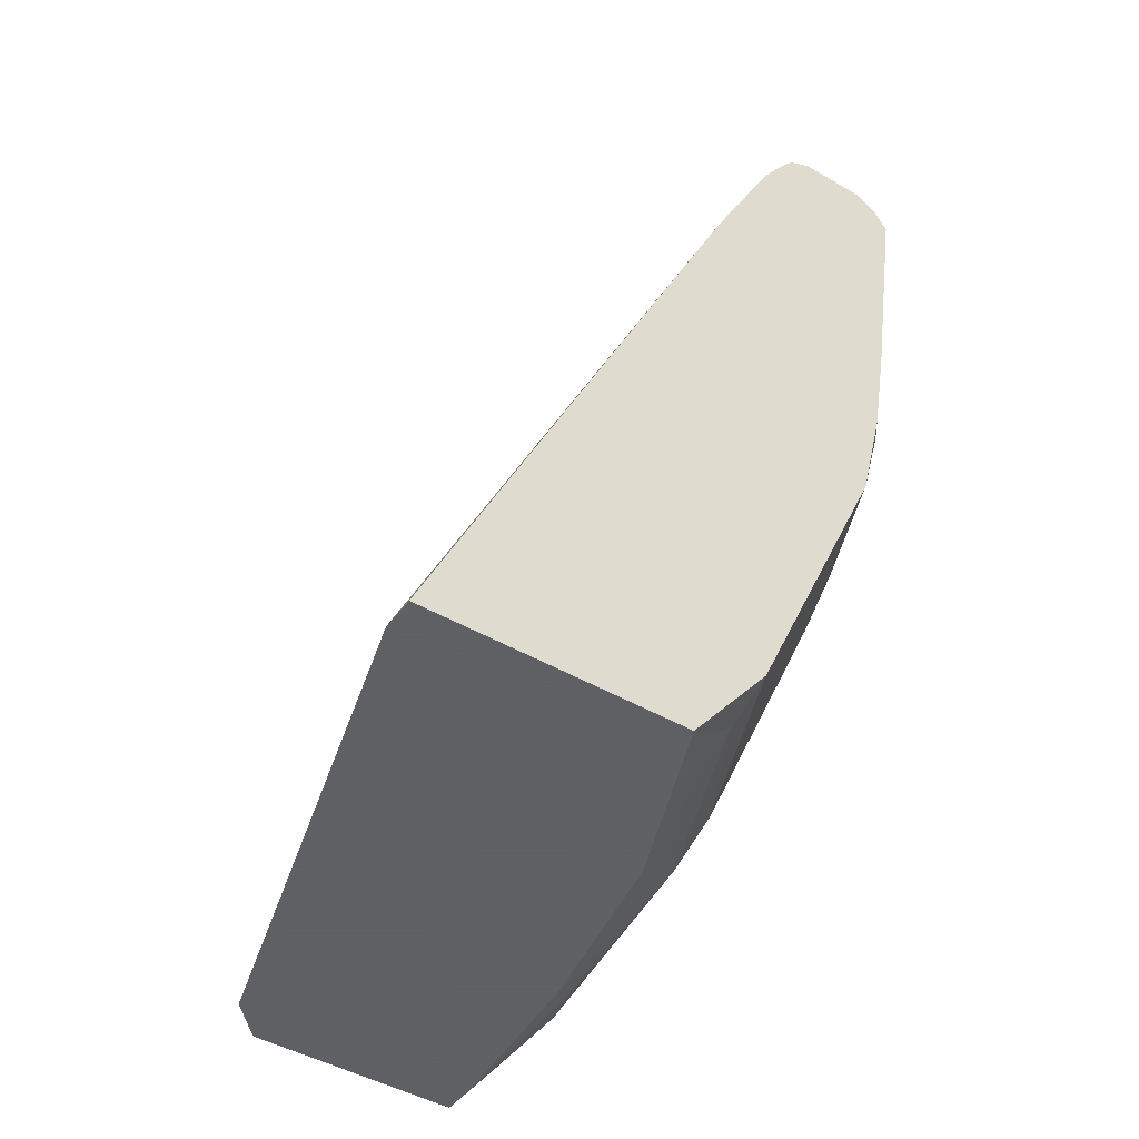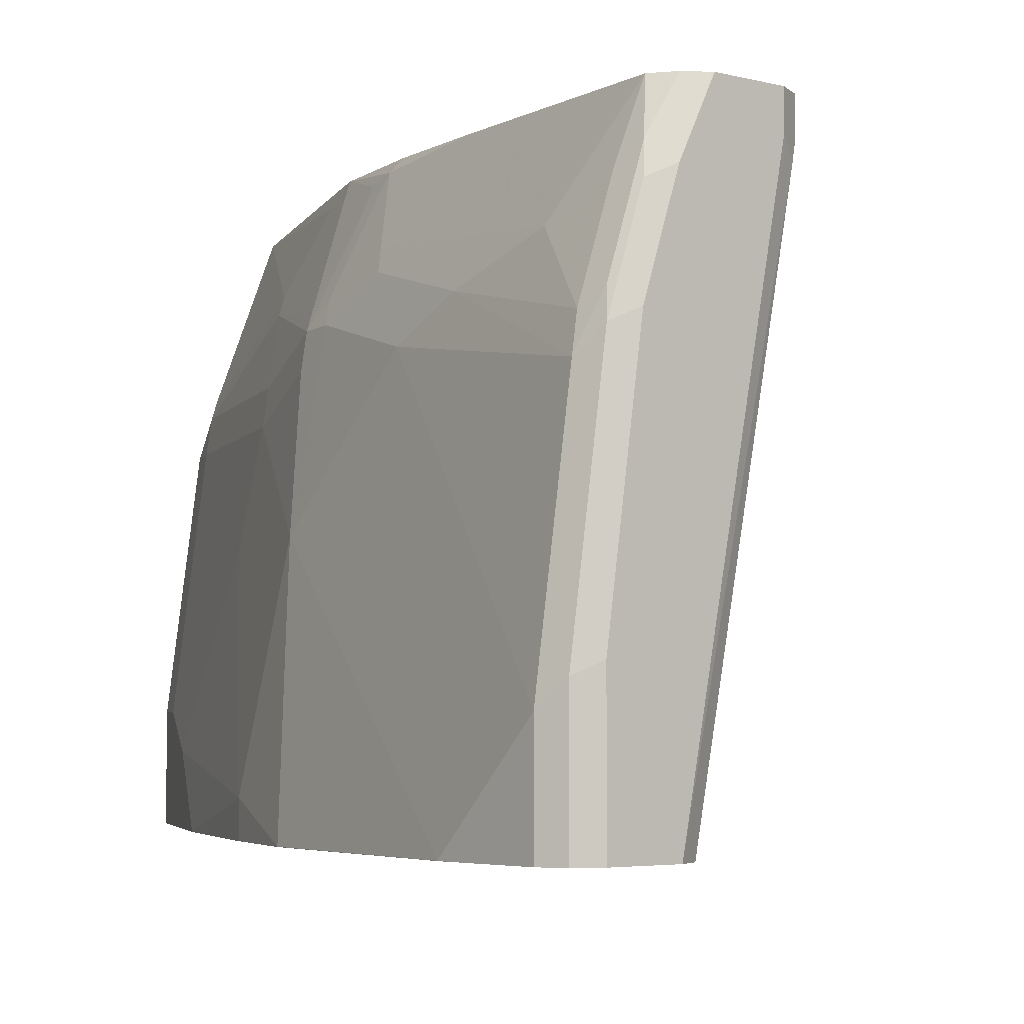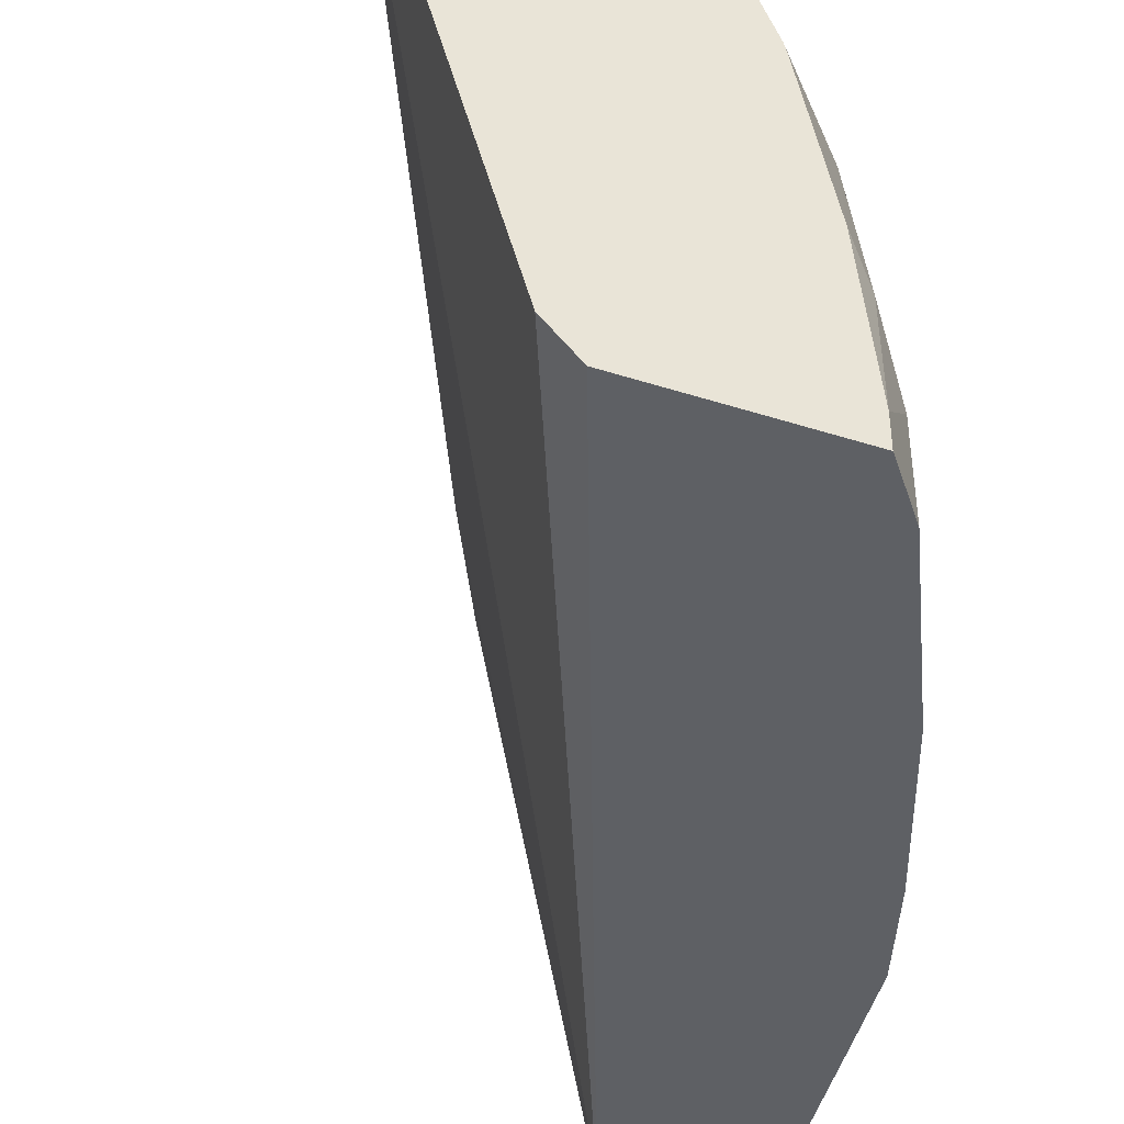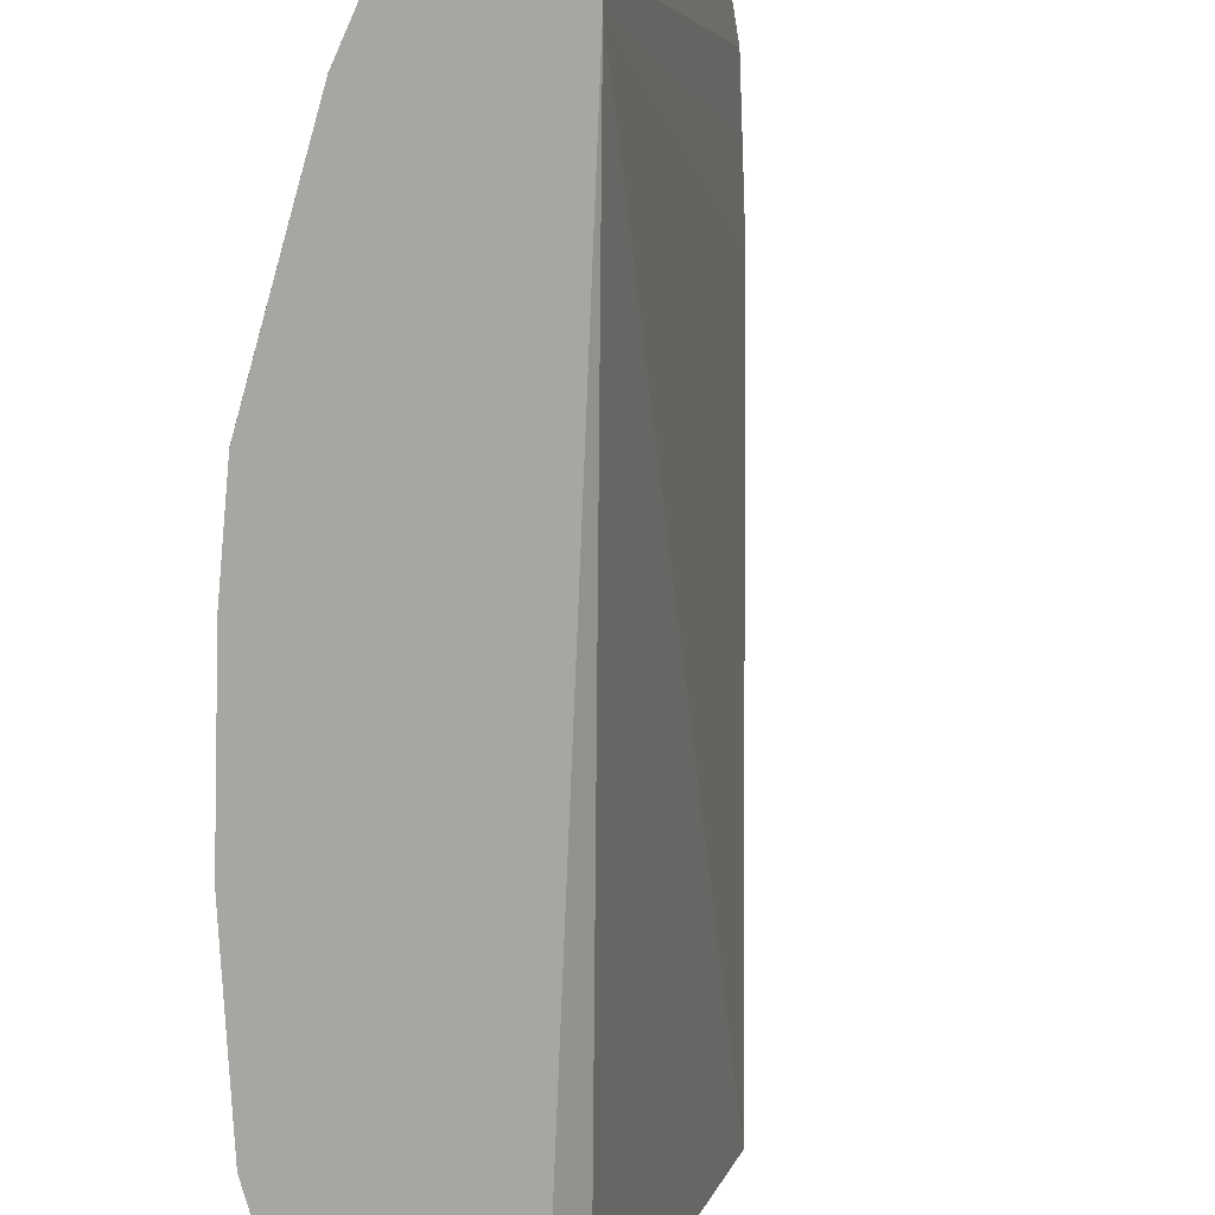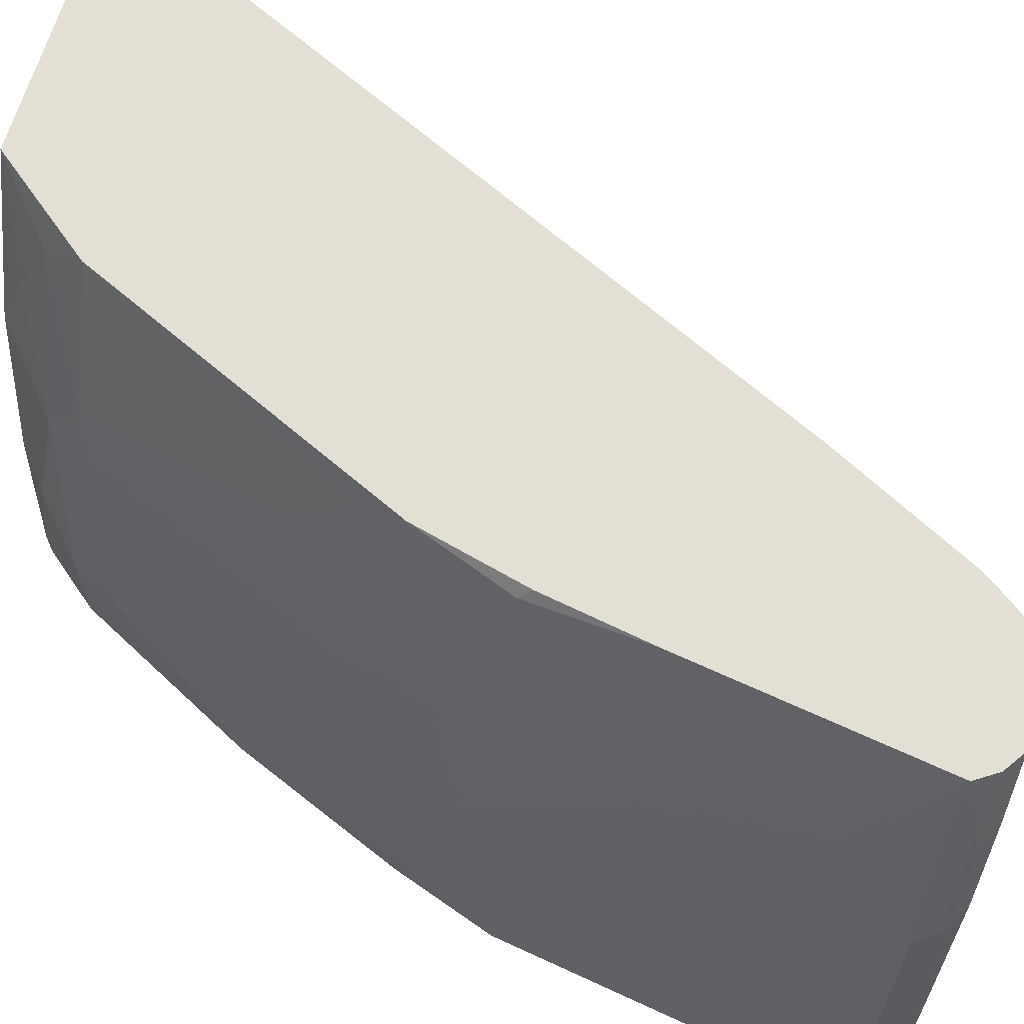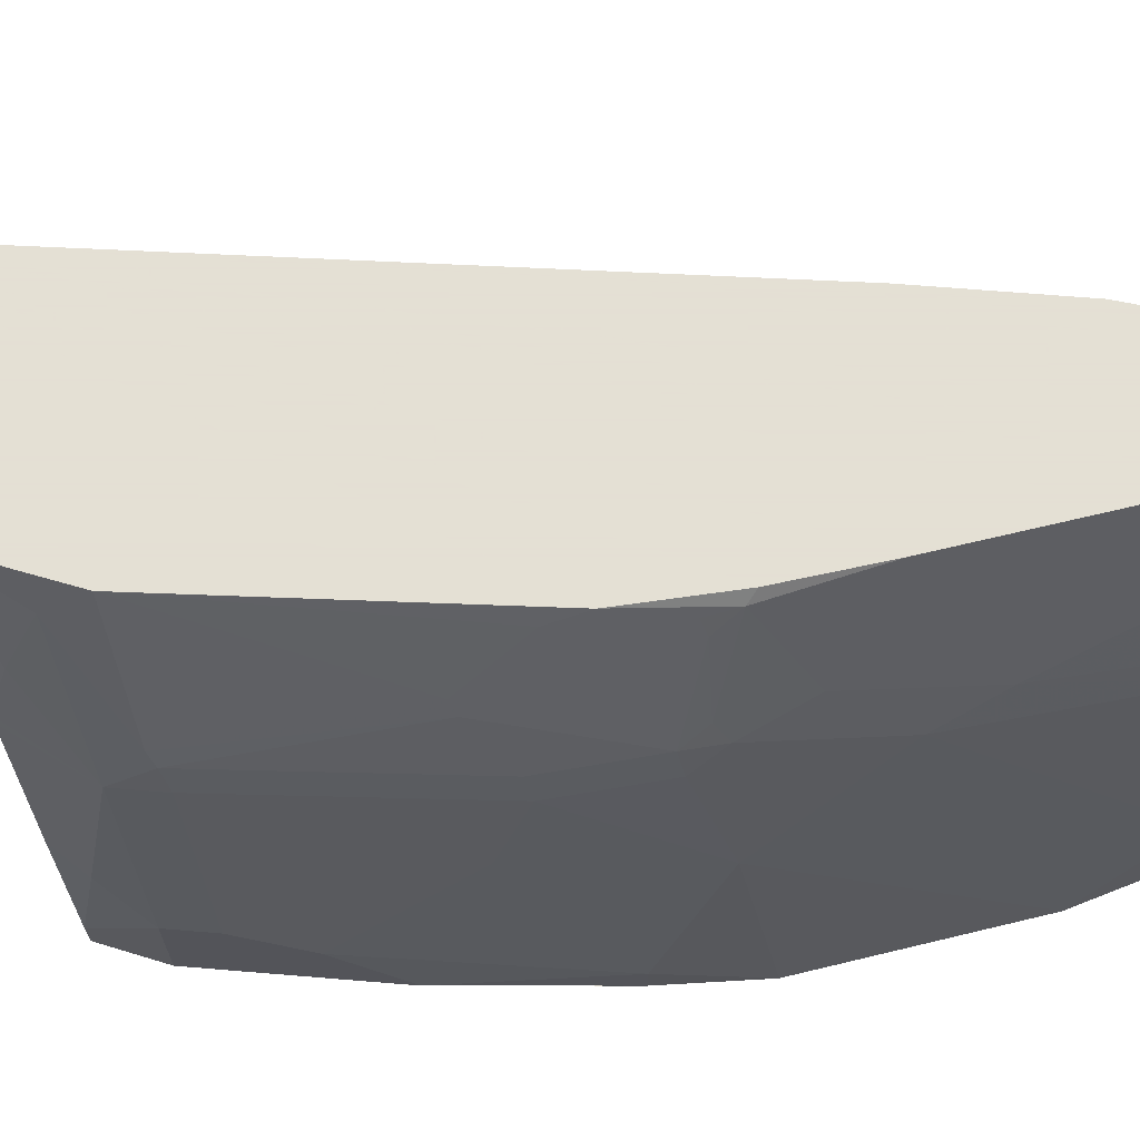
<metadata>
{"format":"obj","ext":"obj","renderer":"f3d","projection":"perspective","resolution":1024,"background":"white","views":[{"elev":-45.3,"azim":-33.9,"up":"+Y"},{"elev":-4.2,"azim":140.1,"up":"+Z"},{"elev":-42.8,"azim":-20.9,"up":"+Z"},{"elev":-74.3,"azim":155.8,"up":"+Z"},{"elev":66.3,"azim":106.8,"up":"+Z"},{"elev":66.2,"azim":68.2,"up":"+Z"}]}
</metadata>
<code>
v 0.5371 -0.1586 0.2987
v 0.6166 -0.1586 0.02063
v 0.5371 -0.1586 0.3176
v 0.7202 0.2409 0.3176
v 0.8343 0.3376 -0.0001466
v 0.6362 -0.1586 -0.0001466
v 0.7548 0.139 -0.0001466
v 0.6855 -0.1586 0.3176
v 0.74 0.2806 0.3176
v 0.7599 0.3204 0.3176
v 0.8409 0.3508 -0.0001466
v 0.7543 -0.1586 -0.0001466
v 0.7237 -0.1586 0.2244
v 0.7217 -0.1456 0.2582
v 0.7217 -0.1258 0.2979
v 0.7299 -0.1021 0.3176
v 0.7698 0.3352 0.3176
v 0.7813 0.3509 0.2979
v 0.8409 0.3509 -0.0001466
v 0.755 -0.1586 -0.0001155
v 0.7813 -0.1258 -0.0001466
v 0.7252 -0.1586 0.2185
v 0.7614 -0.1258 0.1986
v 0.7648 -0.1043 0.2284
v 0.8045 0.01493 0.2681
v 0.8045 0.05465 0.3079
v 0.8095 0.07678 0.3176
v 0.7813 0.3509 0.3176
v 0.7846 0.3526 0.288
v 0.8541 0.3576 -0.0001466
v 0.755 -0.1586 0.02032
v 0.7945 -0.09941 -0.0001466
v 0.7813 -0.1258 0.0596
v 0.745 -0.1586 0.1192
v 0.7681 -0.1125 0.1986
v 0.7697 -0.1018 0.2185
v 0.7614 -0.1456 0.09935
v 0.8095 0.01741 0.2582
v 0.8095 0.03726 0.2781
v 0.8095 0.07703 0.3176
v 0.8442 0.09436 0.2483
v 0.7946 0.3576 0.3176
v 0.7946 0.3576 0.2979
v 0.8939 0.3576 -0.0001466
v 0.8078 -0.07283 0.03976
v 0.7946 -0.09931 0.0596
v 0.8342 -0.01998 -0.0001466
v 0.8277 -0.03307 8.88e-06
v 0.7747 -0.09931 0.1986
v 0.8293 0.03726 0.2185
v 0.8492 0.09689 0.2383
v 0.8243 0.1142 0.3079
v 0.8277 0.1324 0.3112
v 0.8245 0.1388 0.3176
v 0.8293 0.1167 0.2979
v 0.8343 0.3576 0.3176
v 0.9071 0.3509 -0.0001466
v 0.8939 0.3576 0.07948
v 0.8144 -0.05955 0.03976
v 0.7946 -0.07945 0.1192
v 0.8343 -0.01983 8.88e-06
v 0.874 0.0794 -0.0001466
v 0.8144 -0.01983 0.1589
v 0.8343 0.03974 0.1986
v 0.8541 0.09936 0.2185
v 0.8541 0.1192 0.2383
v 0.8475 0.1126 0.2516
v 0.8475 0.1523 0.2715
v 0.8475 0.2715 0.3112
v 0.8343 0.1986 0.3176
v 0.8541 0.3576 0.2781
v 0.8347 0.3573 0.3176
v 0.9136 0.338 -0.0001466
v 0.9071 0.3509 0.07285
v 0.874 0.3576 0.2185
v 0.8343 0.01988 0.1391
v 0.8144 -0.03969 0.09935
v 0.874 0.07951 0.01988
v 0.874 0.07951 -0.0001466
v 0.874 0.1192 0.1391
v 0.874 0.1986 0.2185
v 0.8541 0.1589 0.2582
v 0.874 0.2384 0.2383
v 0.874 0.2979 0.2582
v 0.8542 0.3377 0.3176
v 0.8641 0.3476 0.288
v 0.8674 0.3509 0.2715
v 0.8462 0.3496 0.3176
v 0.9137 0.3376 0.0596
v 0.9137 0.3376 -0.0001466
v 0.8872 0.3509 0.2119
v 0.8939 0.3376 0.1986
v 0.8939 0.139 8.88e-06
v 0.8938 0.1389 -0.0001466
v 0.9137 0.2781 8.88e-06
v 0.9137 0.3178 0.03976
v 0.8889 0.3352 0.2185
v 0.869 0.3352 0.2781
v 0.8539 0.3382 0.3176
v 0.8839 0.3476 0.2284
v 0.9137 0.2979 -0.0001466
v 0.9137 0.2779 -0.0001466
f 50 64 65
f 53 69 85
f 50 65 51
f 51 65 66
f 51 66 67
f 51 67 55
f 52 55 53
f 53 55 67
f 53 67 68
f 53 68 69
f 58 91 74
f 53 70 54
f 56 72 71
f 57 74 73
f 58 75 91
f 59 76 77
f 59 61 78
f 59 78 76
f 60 77 63
f 61 62 78
f 62 79 78
f 53 85 70
f 49 64 50
f 44 58 74
f 49 60 63
f 63 77 76
f 35 49 36
f 36 49 50
f 36 50 38
f 38 50 51
f 38 51 41
f 38 41 39
f 40 41 52
f 40 52 53
f 40 53 54
f 49 63 64
f 41 51 55
f 44 74 57
f 45 48 59
f 45 59 46
f 46 59 77
f 46 77 60
f 46 60 49
f 47 61 59
f 95 102 101
f 47 59 48
f 47 62 61
f 41 55 52
f 63 76 64
f 81 96 89
f 64 80 65
f 81 92 83
f 81 83 82
f 83 92 97
f 83 97 84
f 84 97 98
f 84 98 85
f 85 98 86
f 85 86 99
f 86 100 91
f 86 91 87
f 86 88 99
f 86 98 97
f 86 97 100
f 89 96 95
f 89 95 101
f 89 101 90
f 91 100 92
f 92 100 97
f 93 94 102
f 93 102 95
f 35 46 49
f 81 89 92
f 80 96 81
f 80 95 96
f 80 93 95
f 65 80 66
f 66 80 81
f 66 81 82
f 66 82 68
f 66 68 67
f 68 82 83
f 68 83 84
f 68 84 69
f 69 84 85
f 71 72 86
f 64 76 80
f 71 86 87
f 71 91 75
f 72 88 86
f 73 89 90
f 73 74 89
f 74 91 92
f 74 92 89
f 76 78 80
f 78 79 93
f 78 93 80
f 79 94 93
f 71 87 91
f 33 46 35
f 24 36 38
f 32 47 48
f 3 42 28
f 3 28 17
f 3 17 10
f 3 10 9
f 3 9 4
f 4 9 5
f 5 9 10
f 5 10 11
f 5 11 19
f 5 19 30
f 5 30 44
f 5 44 57
f 5 57 73
f 5 73 90
f 5 90 101
f 5 101 102
f 5 102 94
f 5 94 79
f 5 79 62
f 5 62 47
f 5 47 32
f 3 56 42
f 5 32 21
f 3 72 56
f 3 99 88
f 32 48 45
f 1 2 6
f 1 6 12
f 1 12 20
f 1 20 31
f 1 31 34
f 1 34 22
f 1 22 13
f 1 13 8
f 1 8 3
f 1 3 4
f 1 4 5
f 1 5 2
f 2 5 7
f 2 7 6
f 3 8 16
f 3 16 27
f 3 27 40
f 3 40 54
f 3 70 85
f 3 85 99
f 3 88 72
f 5 21 12
f 3 54 70
f 5 6 7
f 23 34 37
f 23 37 33
f 24 38 25
f 25 38 39
f 25 39 26
f 26 39 27
f 27 39 41
f 27 41 40
f 28 42 29
f 29 42 43
f 30 43 42
f 30 42 56
f 30 56 71
f 30 71 75
f 30 75 58
f 30 58 44
f 31 37 34
f 31 33 37
f 32 45 46
f 32 46 33
f 5 12 6
f 23 36 24
f 23 35 36
f 29 43 30
f 22 34 23
f 8 13 14
f 23 33 35
f 8 14 15
f 8 15 16
f 10 17 18
f 10 18 11
f 11 18 19
f 13 22 23
f 13 23 14
f 14 23 15
f 15 23 24
f 12 21 20
f 19 29 30
f 20 33 31
f 15 24 16
f 20 21 33
f 18 29 19
f 18 28 29
f 21 32 33
f 17 28 18
f 16 26 27
f 16 25 26
f 16 24 25

</code>
